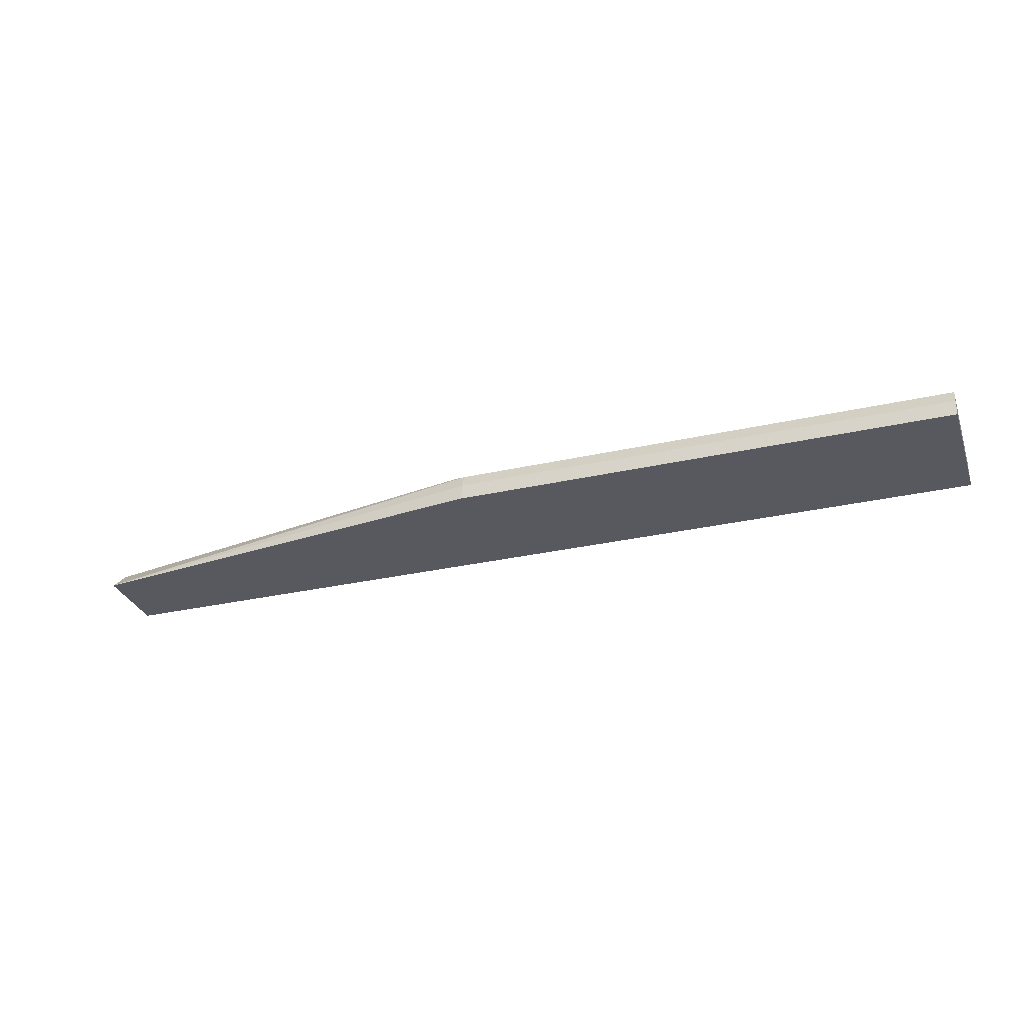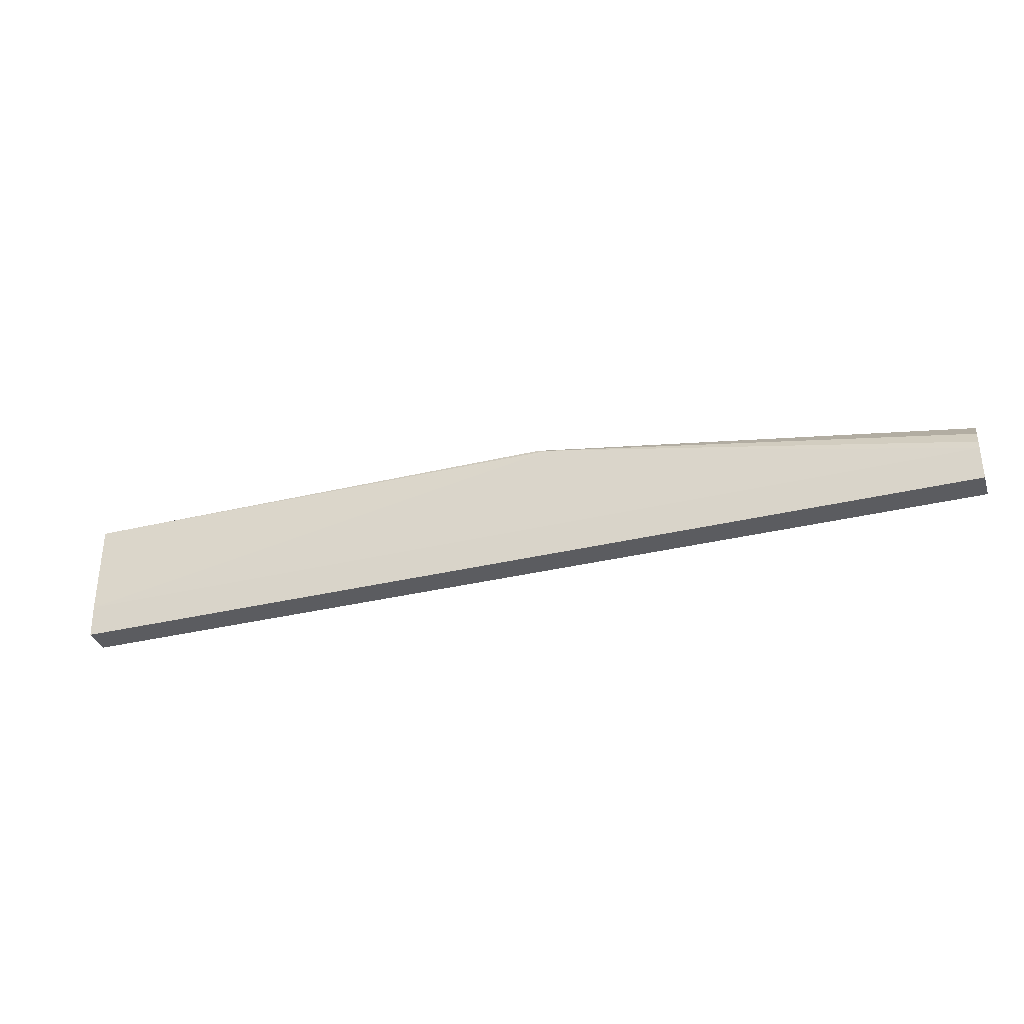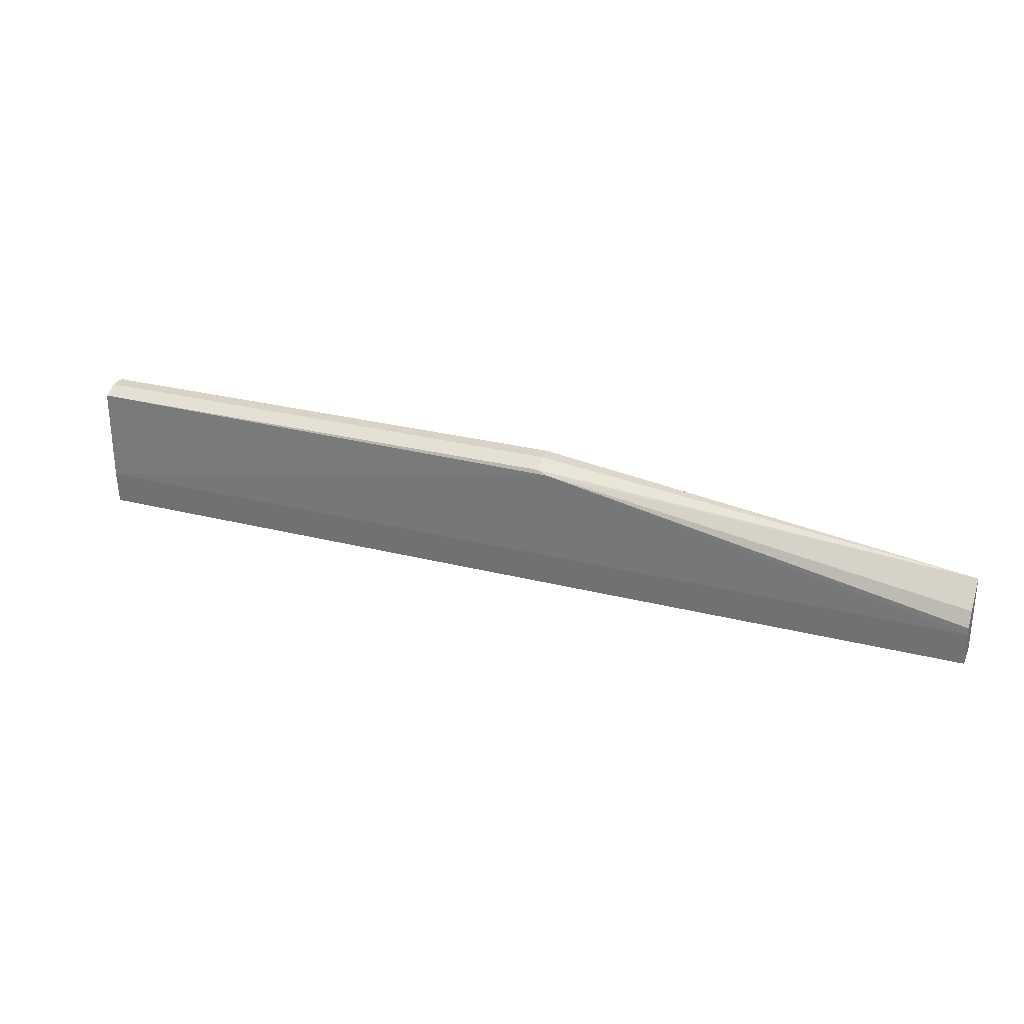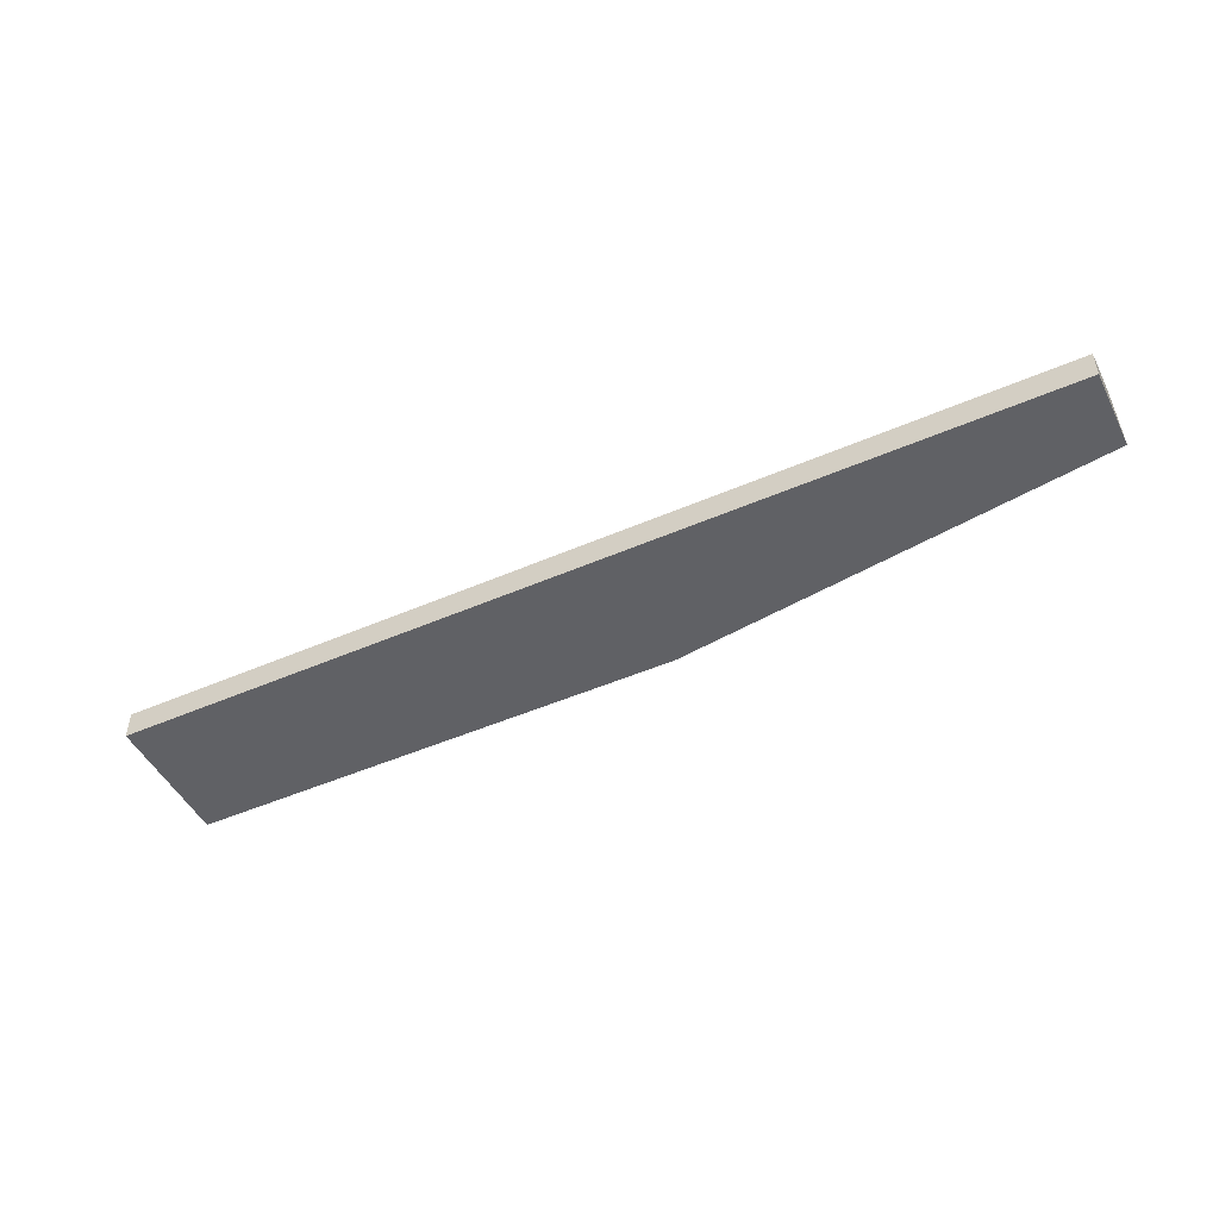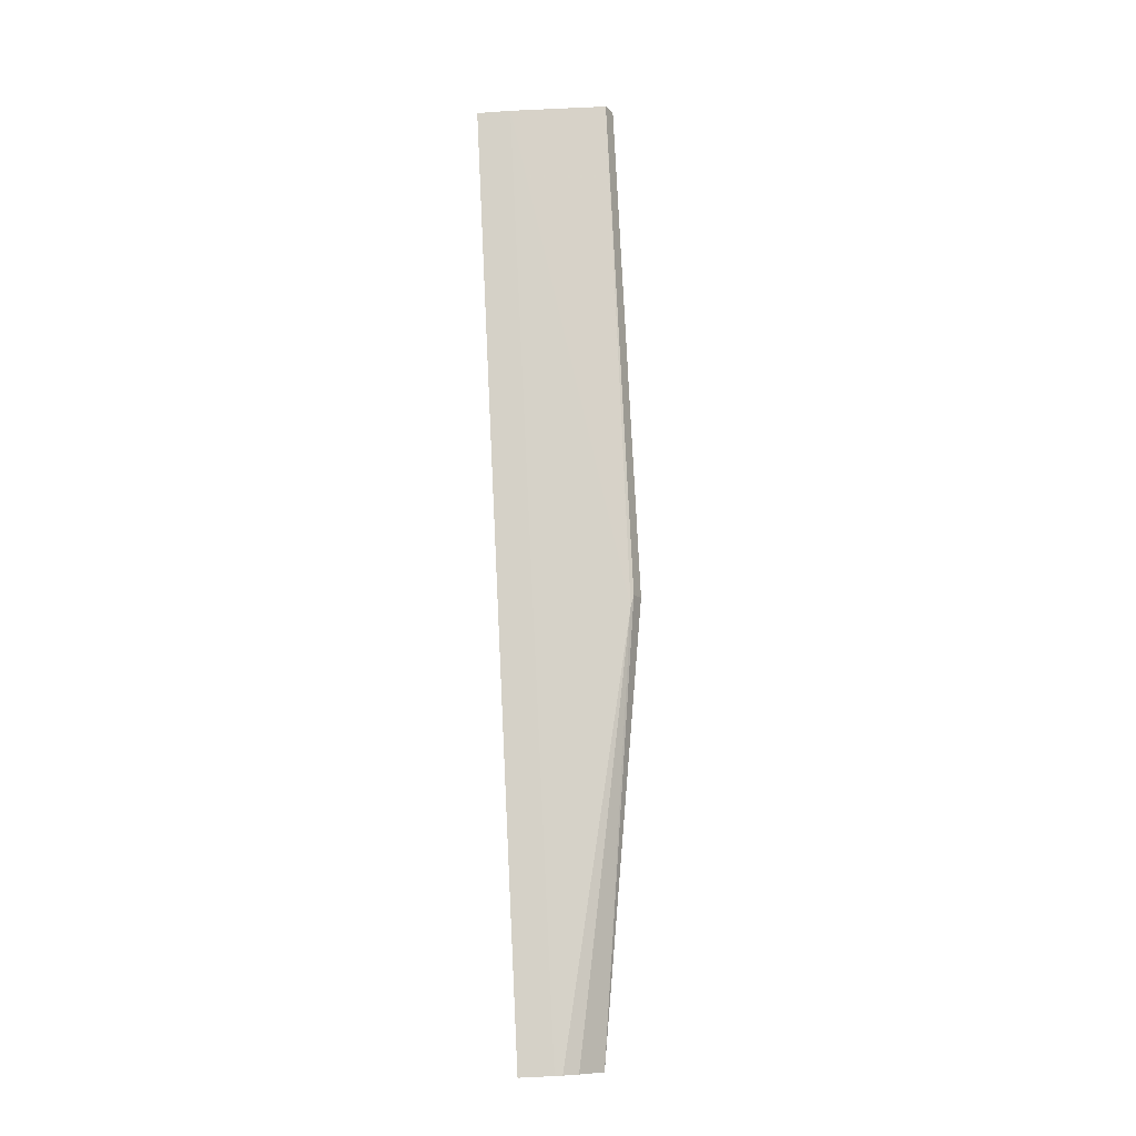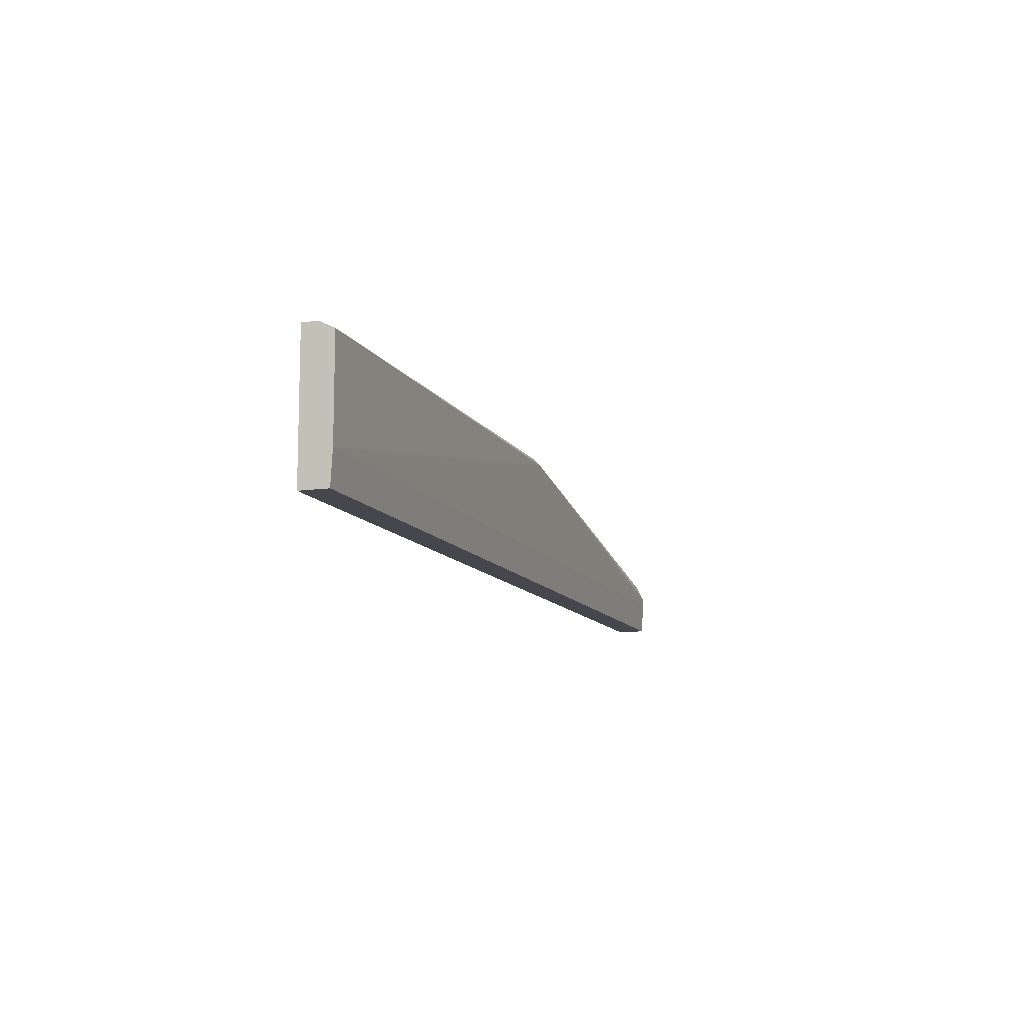
<metadata>
{"format":"obj","ext":"obj","renderer":"f3d","projection":"perspective","resolution":1024,"background":"white","views":[{"elev":-30.4,"azim":-161.8,"up":"+Z"},{"elev":-34.8,"azim":17.8,"up":"+Y"},{"elev":27.8,"azim":21.3,"up":"+Y"},{"elev":-48.2,"azim":26.0,"up":"+Z"},{"elev":77.5,"azim":87.2,"up":"+Z"},{"elev":-11.0,"azim":-71.0,"up":"+Y"}]}
</metadata>
<code>
v -0.1694 0.1406 0.08888
v -0.1694 0.1645 0.0902
v -0.1694 0.1406 0.06852
v 0.5047 0.1406 0.08888
v -0.1694 0.2334 0.0902
v 0.5047 0.1645 0.0902
v 0.1989 0.2308 0.09152
v -0.1694 0.2388 0.06852
v 0.5046 0.1406 0.06852
v 0.5047 0.1406 0.08397
v -0.1694 0.2354 0.08638
v 0.191 0.2334 0.0902
v 0.5047 0.1698 0.0902
v 0.5047 0.1804 0.08489
v 0.5047 0.1972 0.06852
v -0.1694 0.2388 0.07959
v 0.191 0.2388 0.06852
v 0.191 0.2388 0.07959
f 4 13 6
f 5 7 12
f 5 12 11
f 6 13 7
f 7 14 15
f 7 15 12
f 11 12 18
f 8 18 17
f 9 15 10
f 11 18 16
f 12 15 18
f 15 17 18
f 4 14 13
f 8 16 18
f 4 15 14
f 7 13 14
f 3 15 9
f 4 10 15
f 1 2 5
f 1 5 11
f 1 16 8
f 1 8 3
f 1 3 9
f 1 9 10
f 1 11 16
f 1 4 6
f 1 10 4
f 3 8 17
f 2 7 5
f 3 17 15
f 2 6 7
f 1 6 2

</code>
